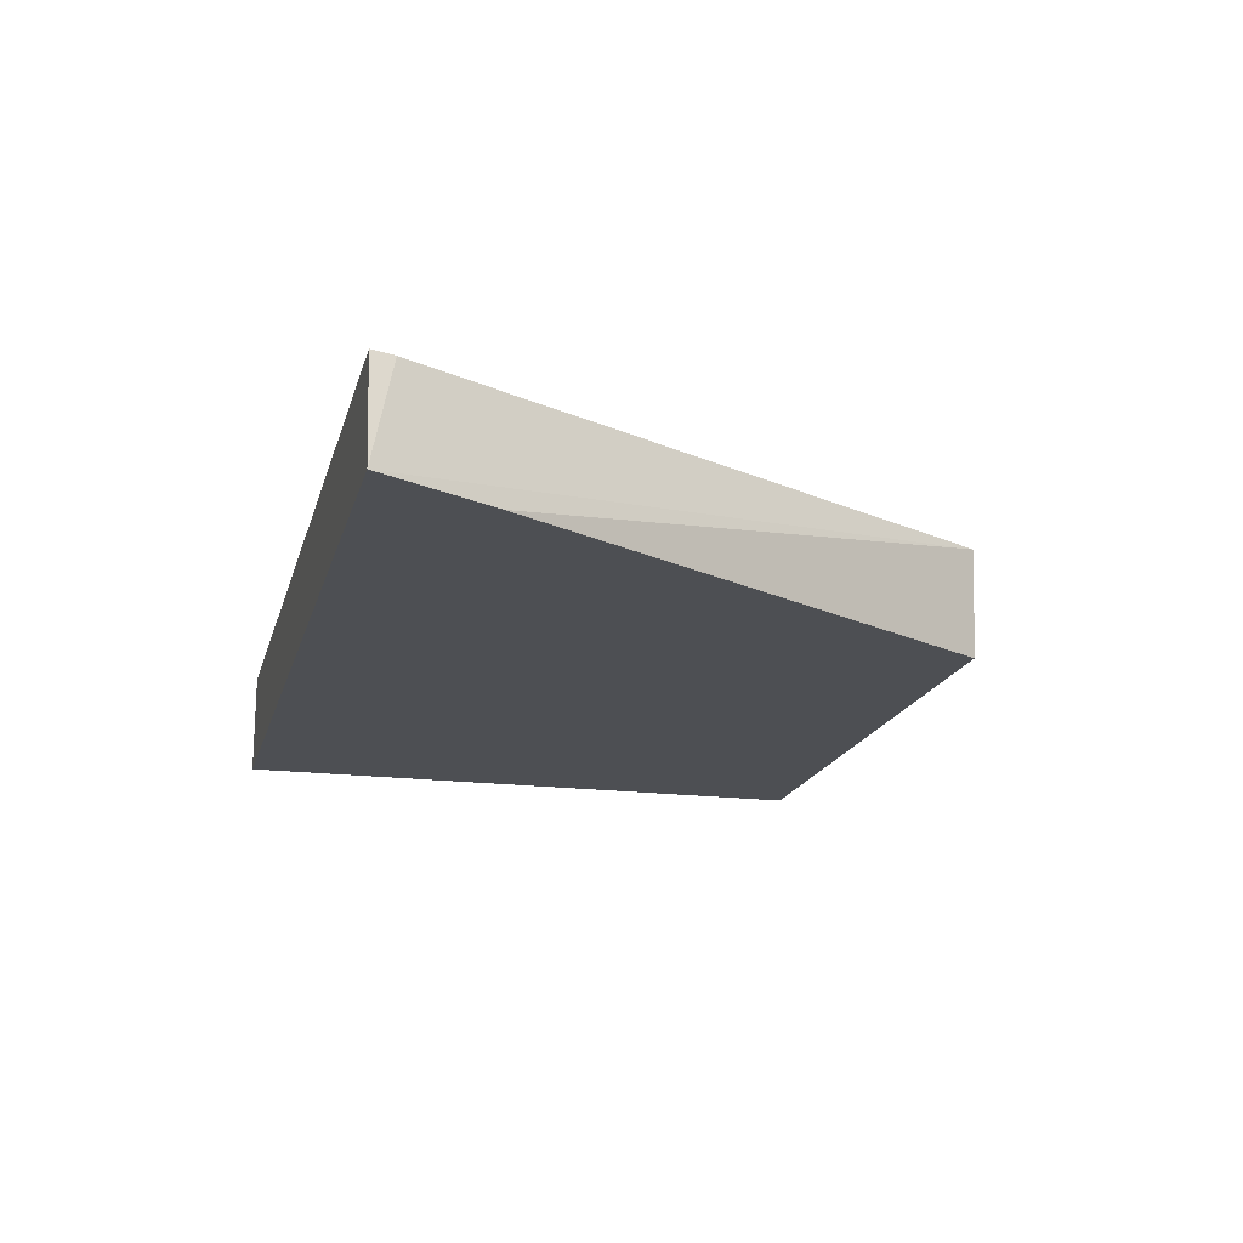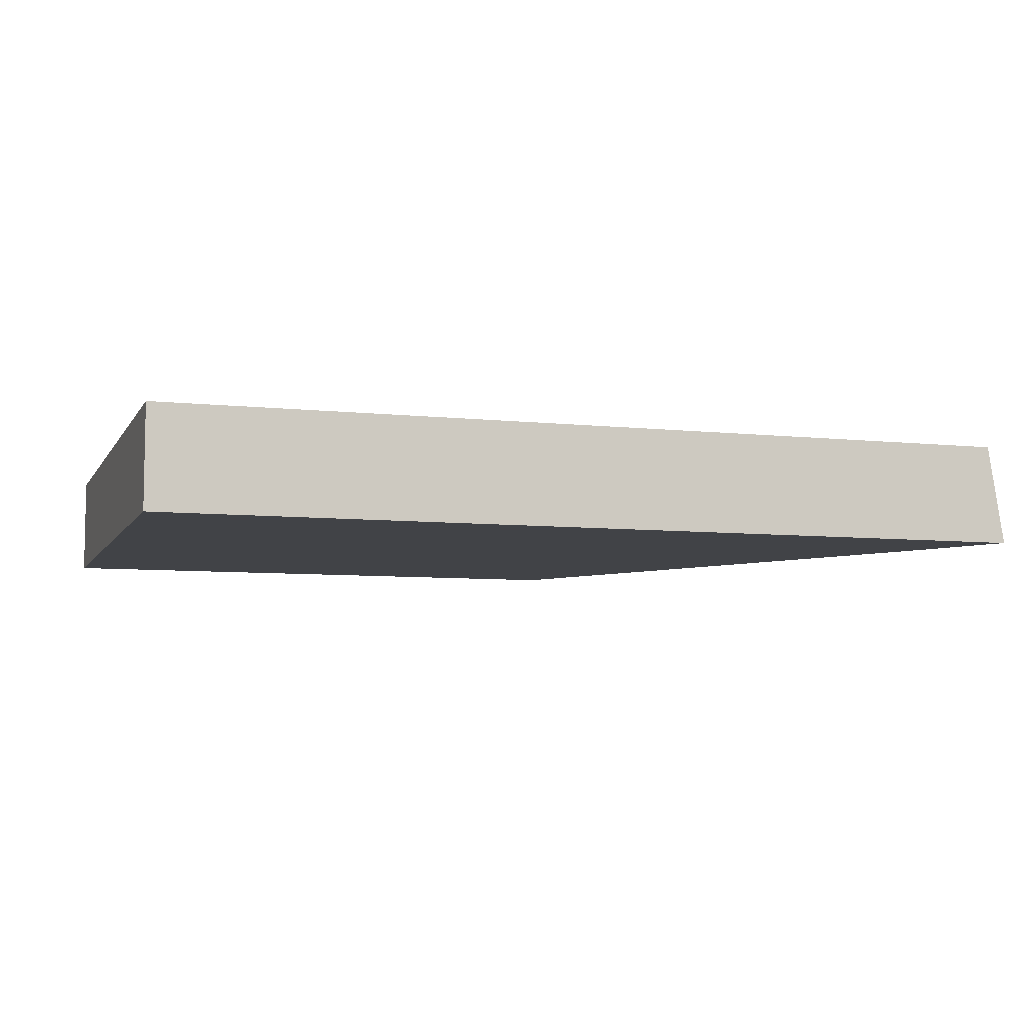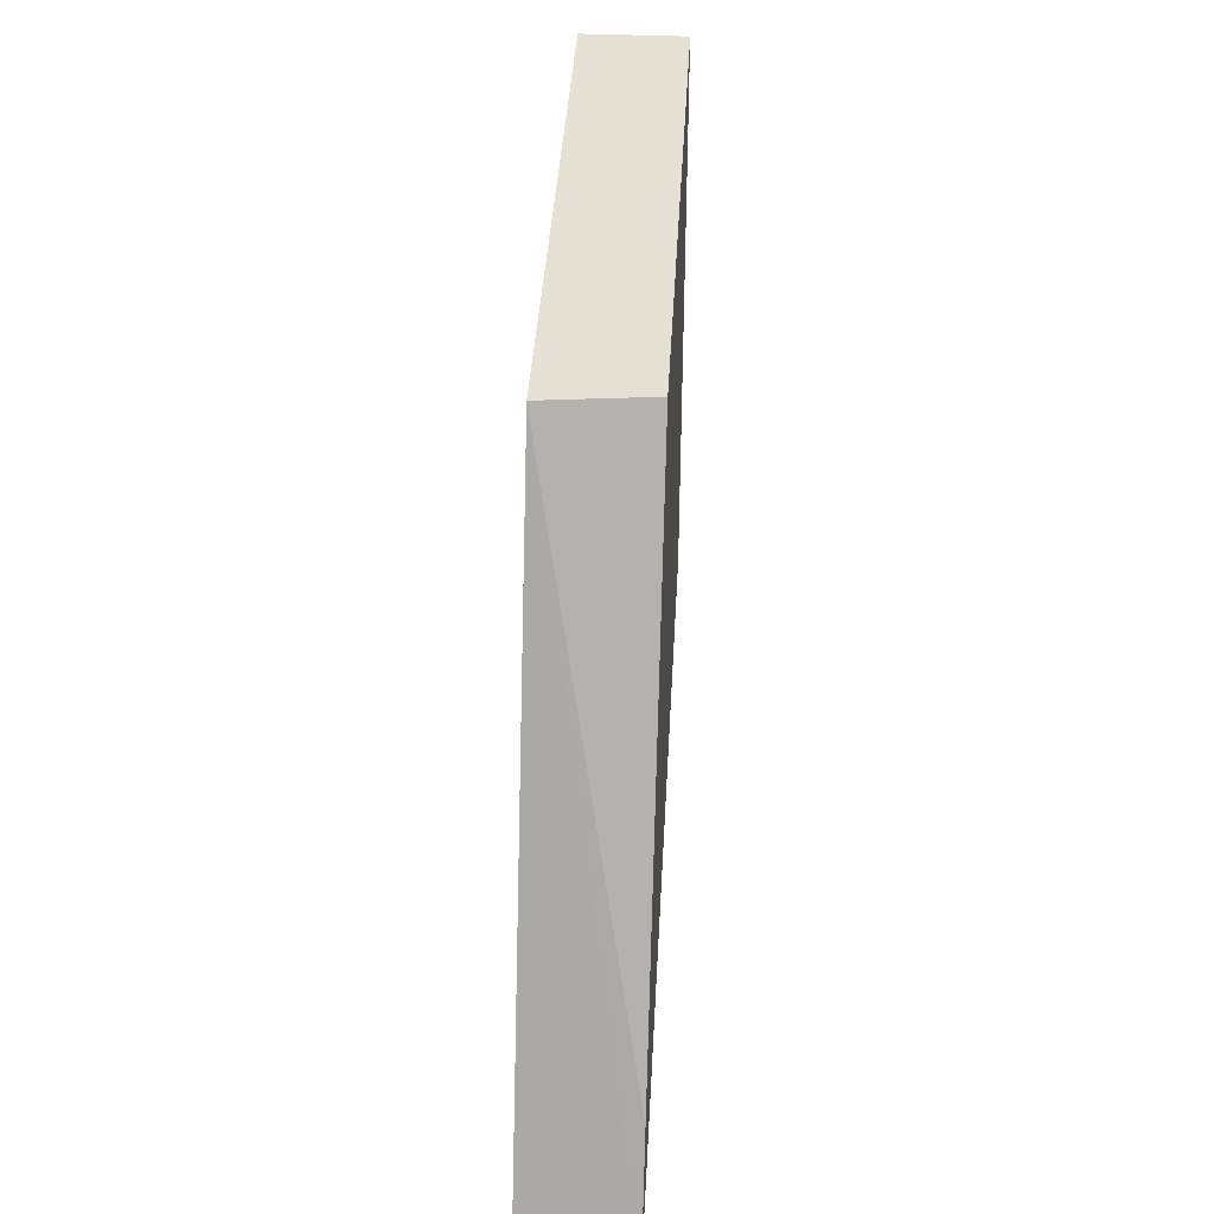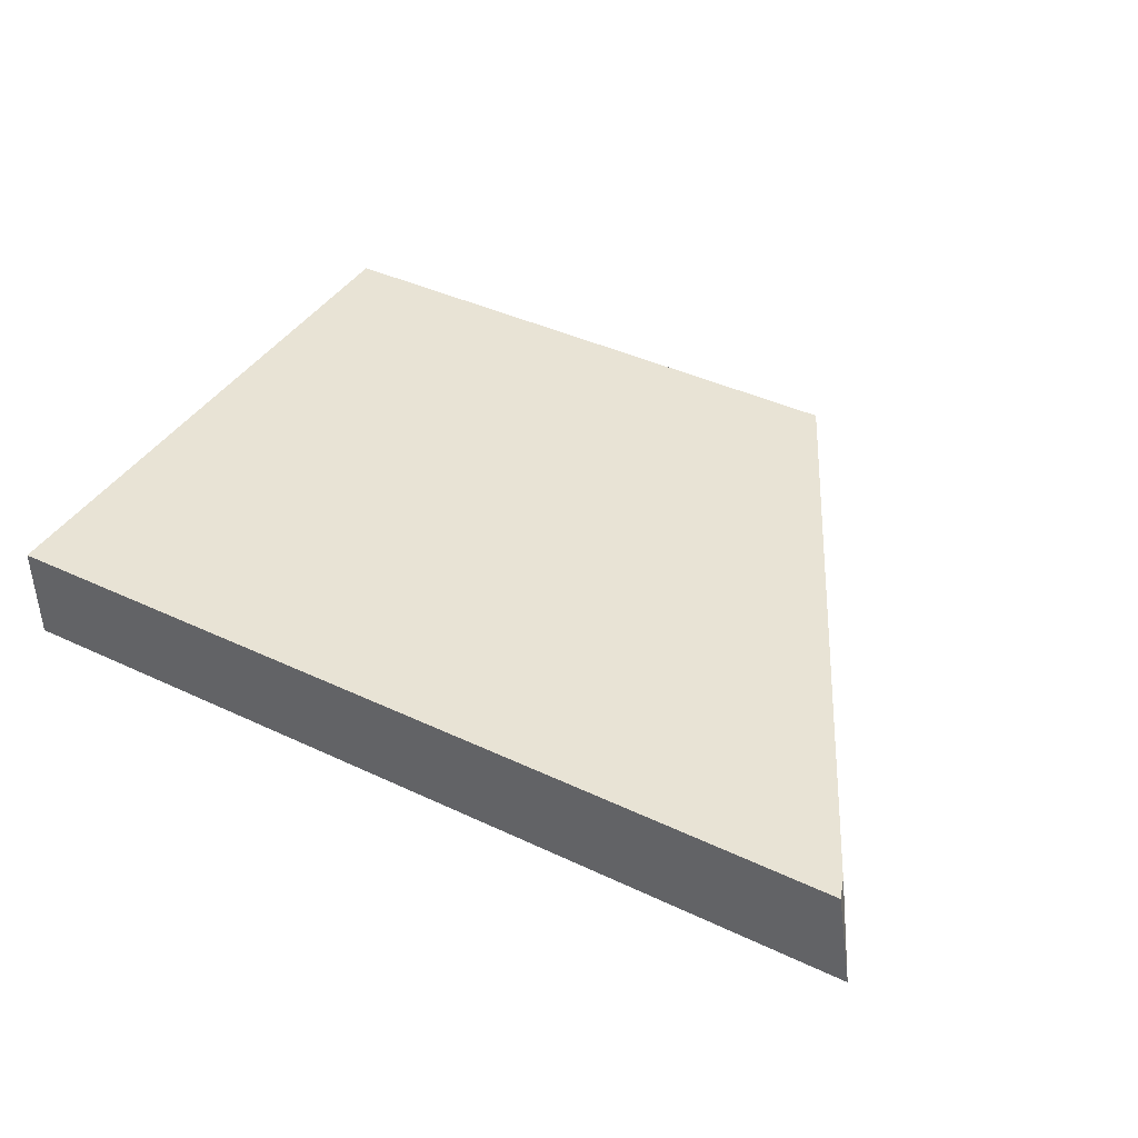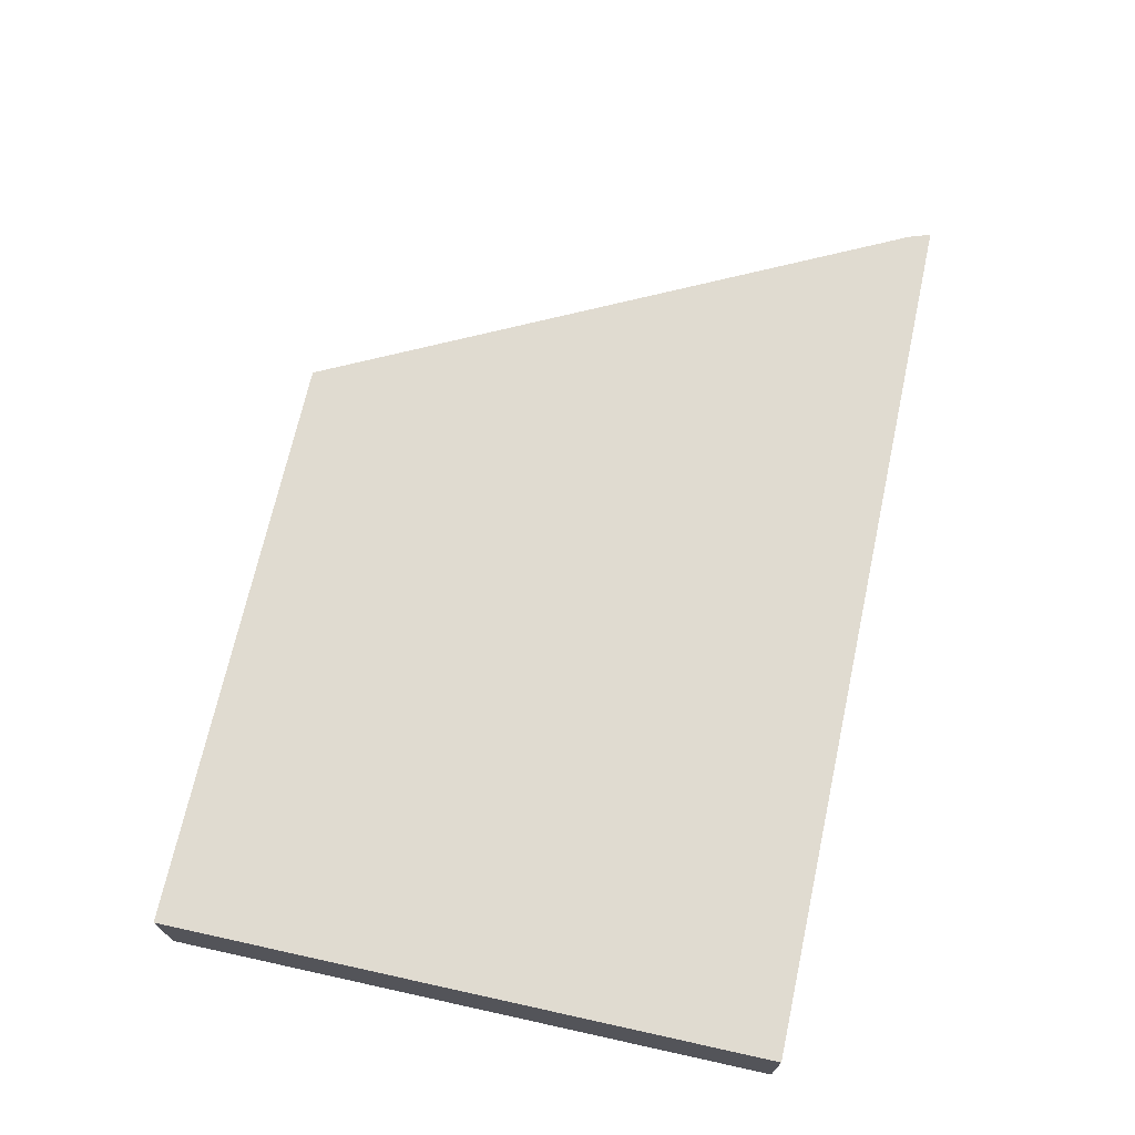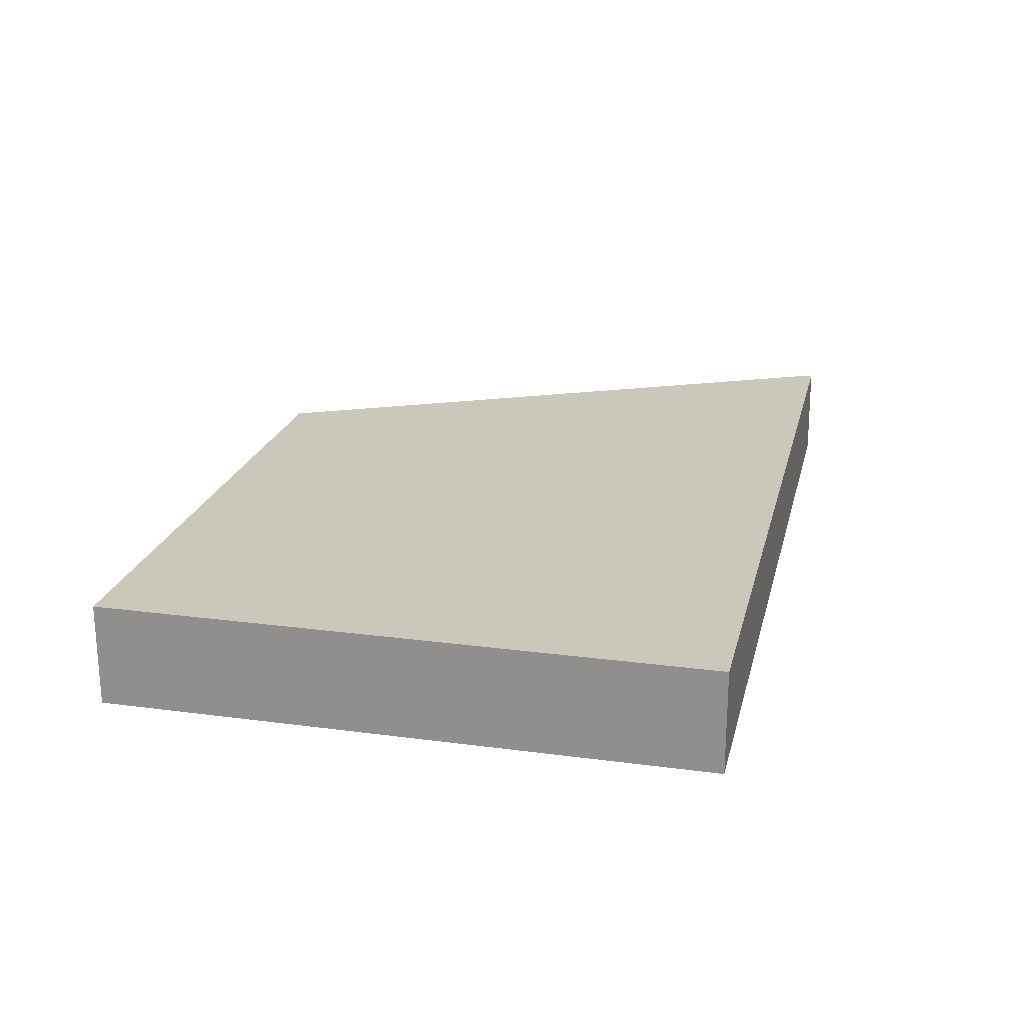
<metadata>
{"format":"obj","ext":"obj","renderer":"f3d","projection":"perspective","resolution":1024,"background":"white","views":[{"elev":-18.0,"azim":75.9,"up":"+Z"},{"elev":-6.9,"azim":-18.0,"up":"+Z"},{"elev":39.2,"azim":93.1,"up":"+Y"},{"elev":41.2,"azim":29.8,"up":"+Z"},{"elev":70.0,"azim":-77.6,"up":"+Z"},{"elev":21.7,"azim":-76.8,"up":"+Z"}]}
</metadata>
<code>
v -0.08259 0.06685 0.03845
v -0.08259 0.5148 0.03845
v -0.08259 0.06685 -0.03736
v 0.5755 0.06685 0.03845
v -0.08259 0.5148 -0.03736
v 0.3534 0.5148 0.03845
v 0.5875 0.06685 -0.03736
v 0.5699 0.08311 0.03845
v 0.3455 0.5148 -0.03736
v 0.5457 0.1493 -0.03736
f 4 7 8
f 3 10 7
f 6 8 7
f 3 9 10
f 6 10 9
f 3 5 9
f 6 7 10
f 2 9 5
f 1 3 7
f 1 6 2
f 1 8 6
f 1 4 8
f 1 7 4
f 1 2 5
f 1 5 3
f 2 6 9

</code>
